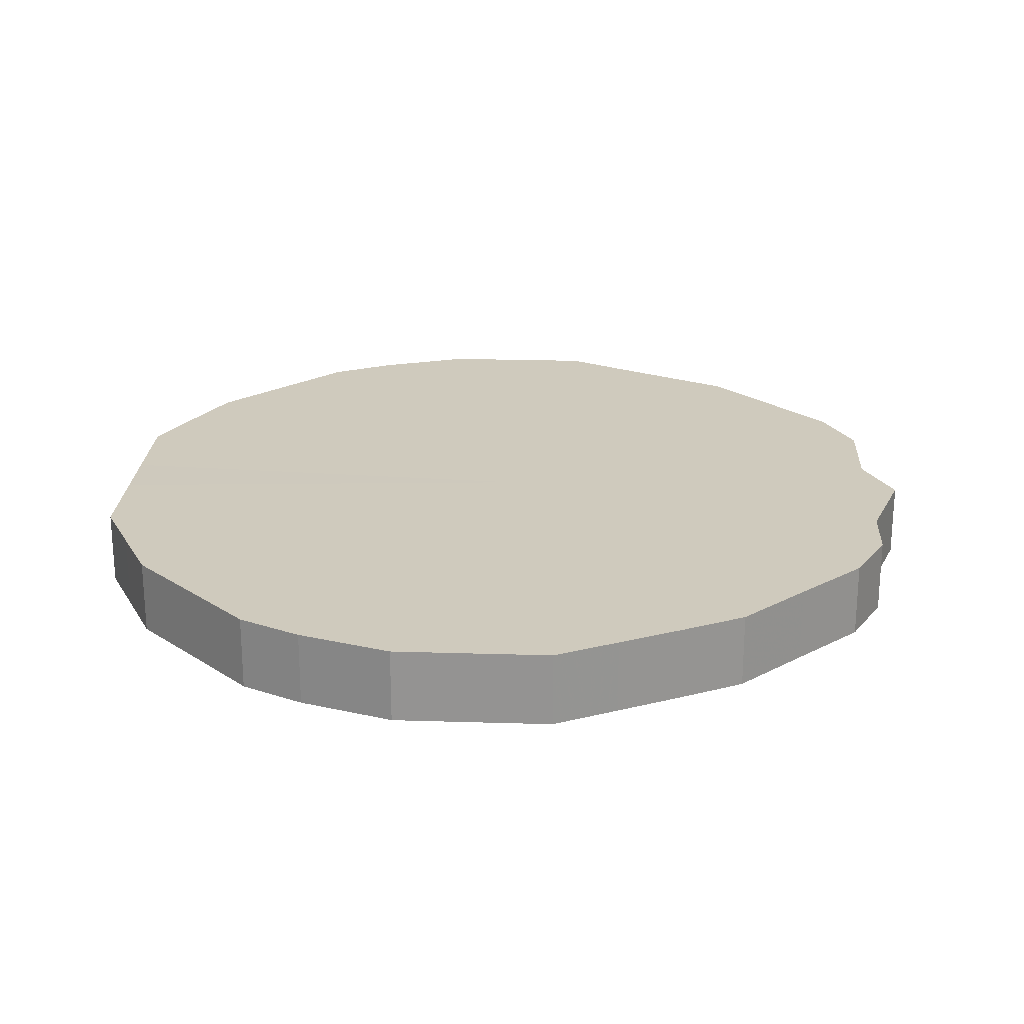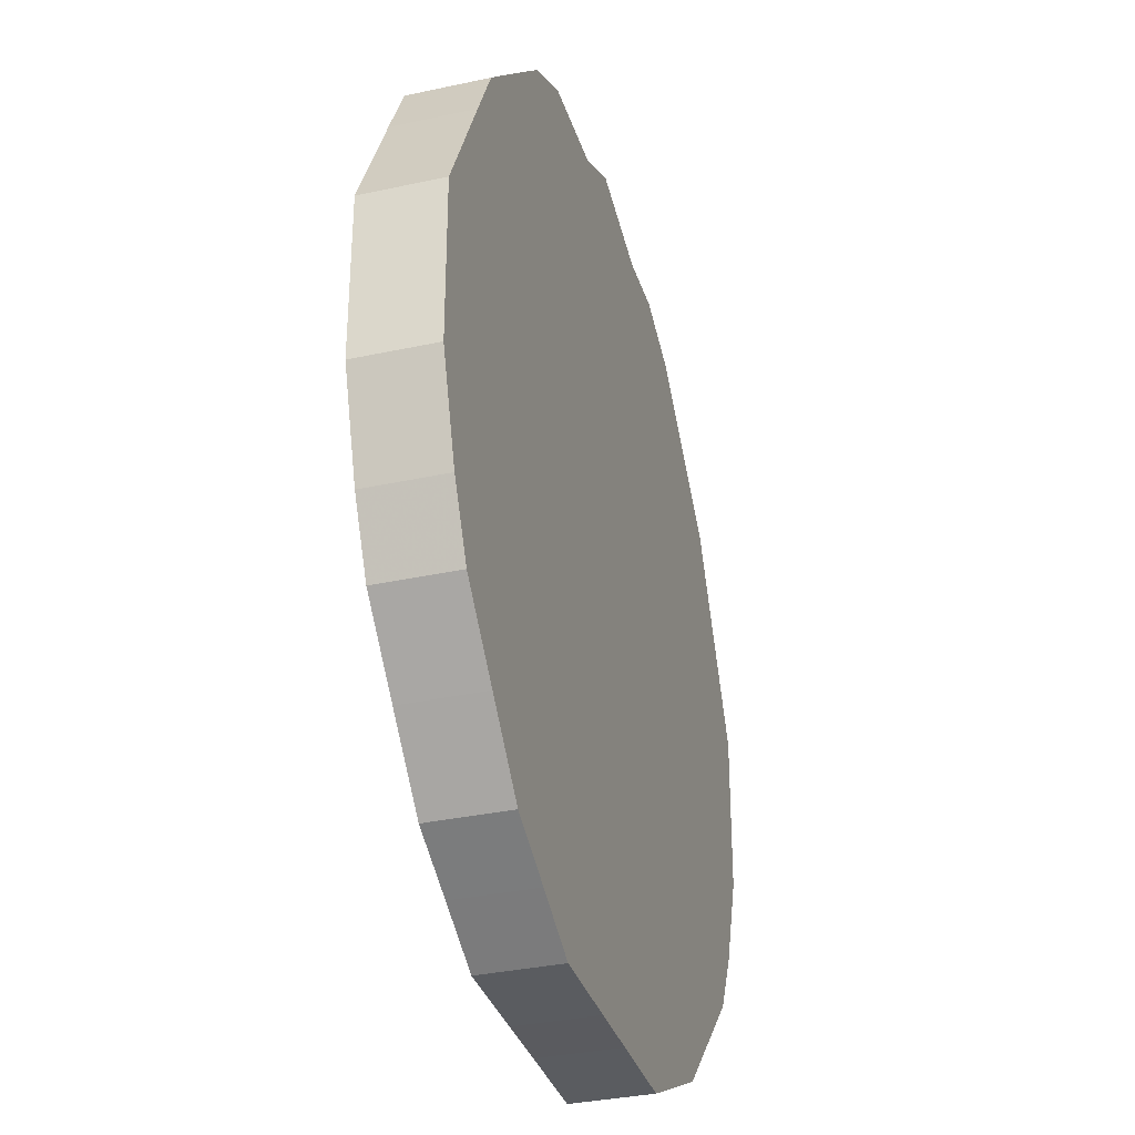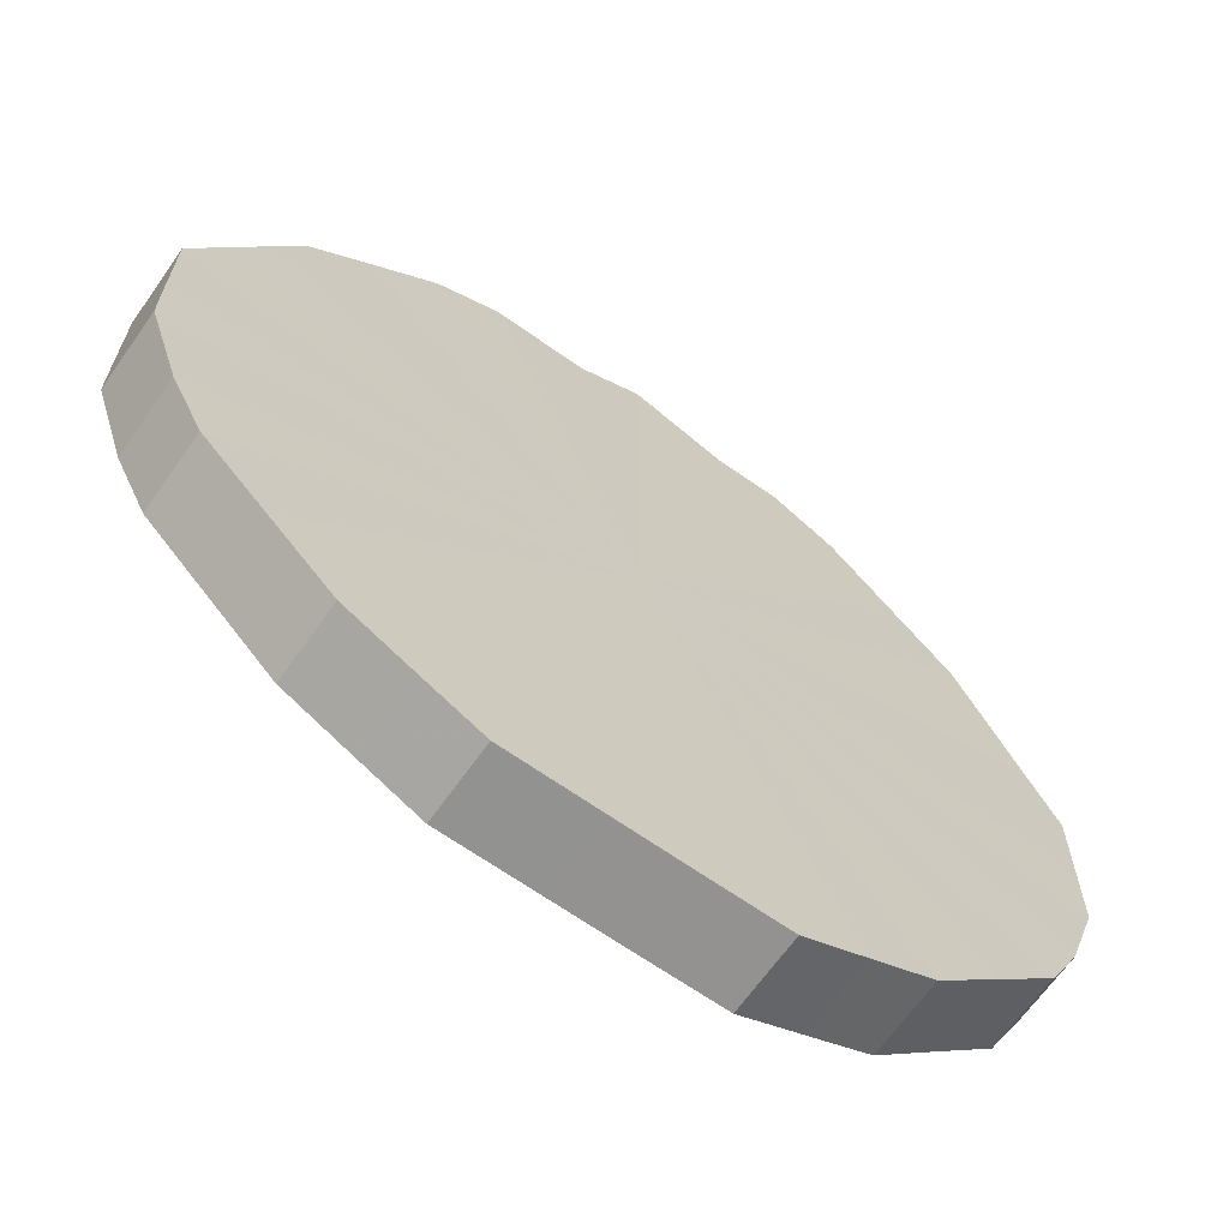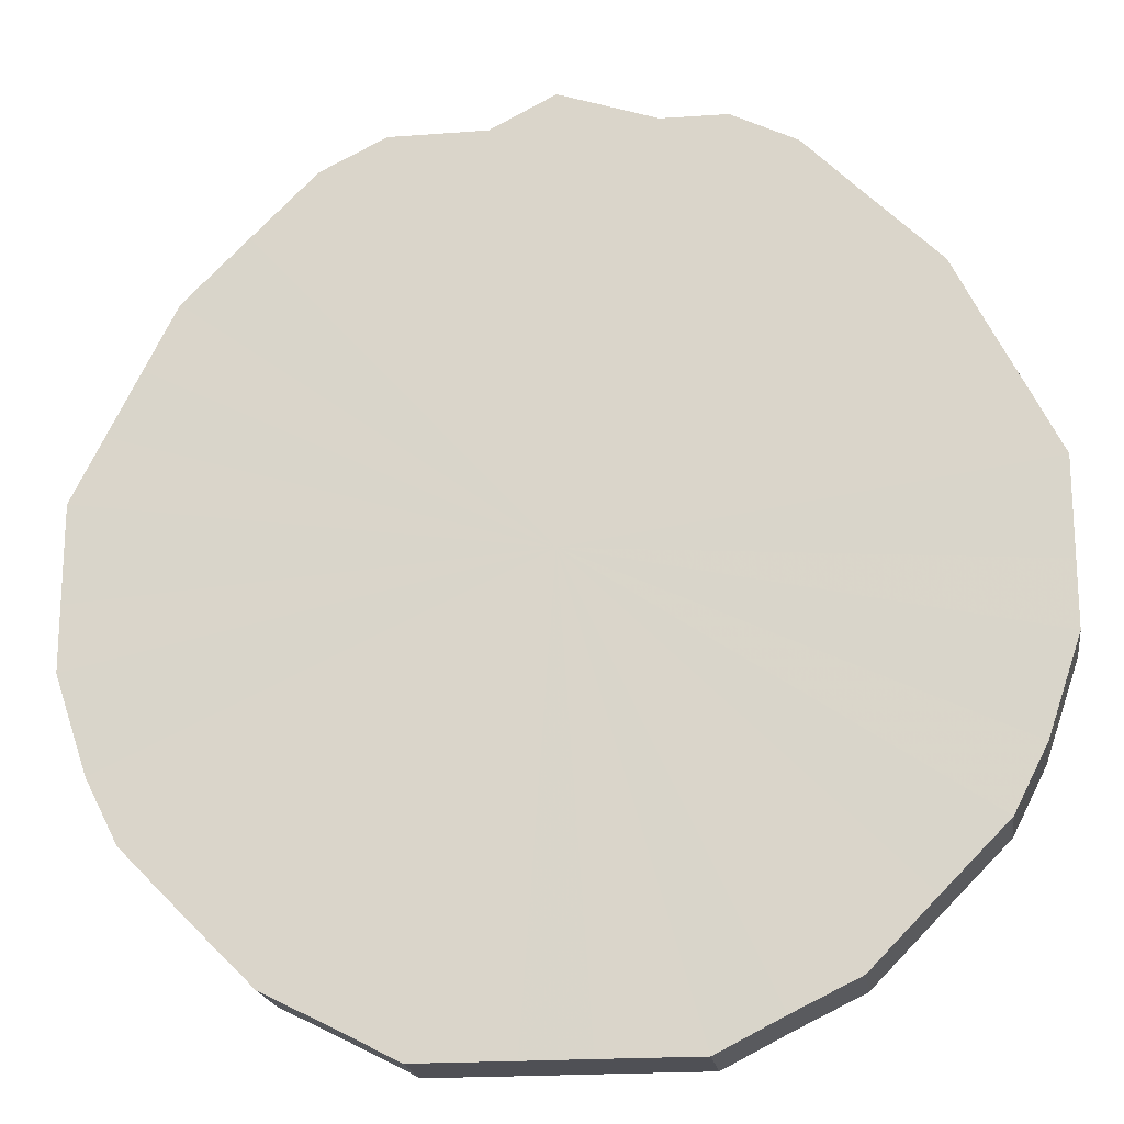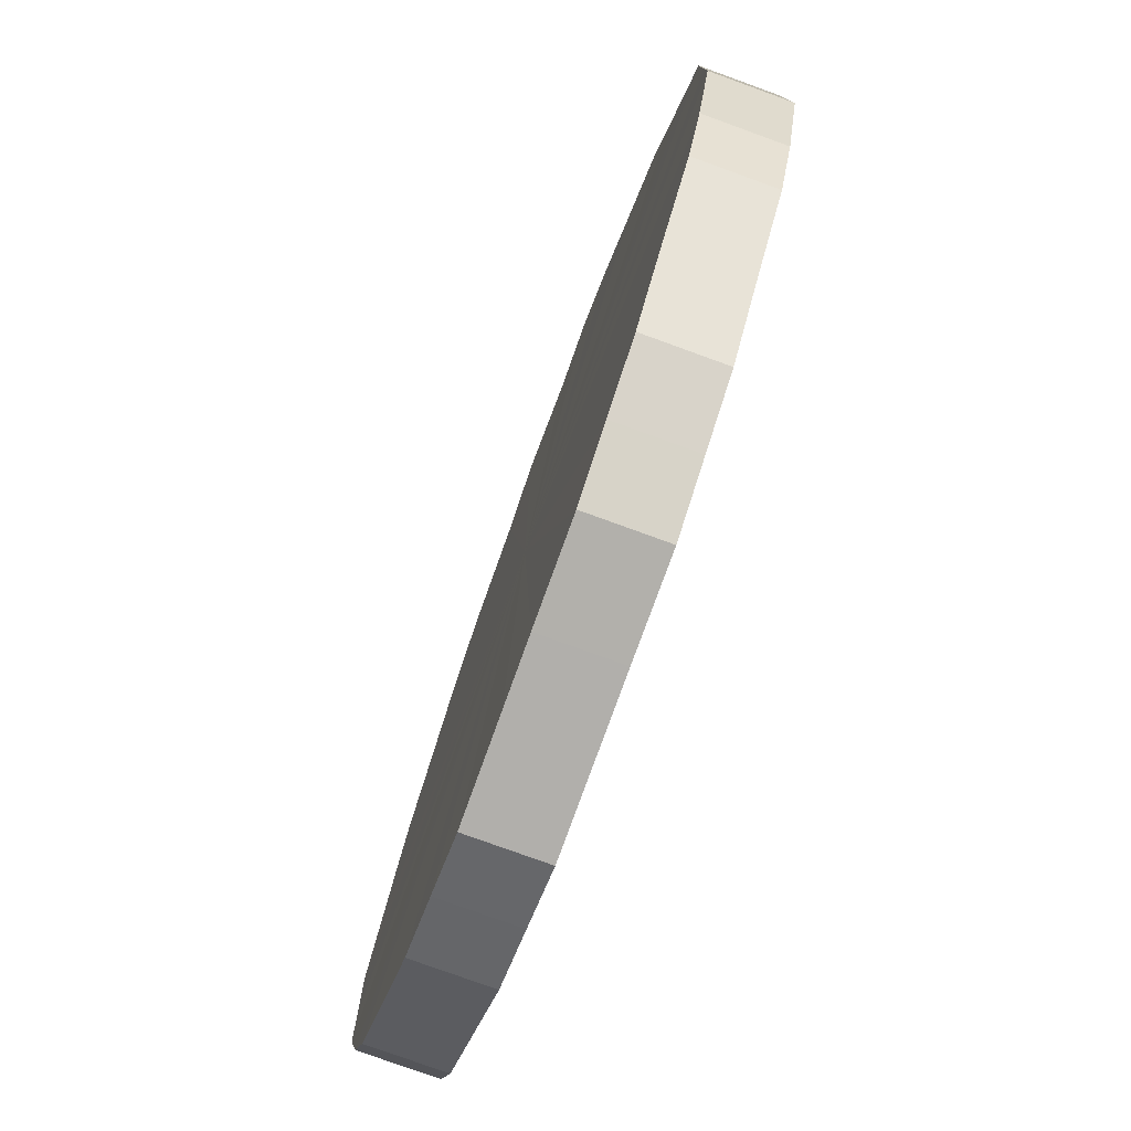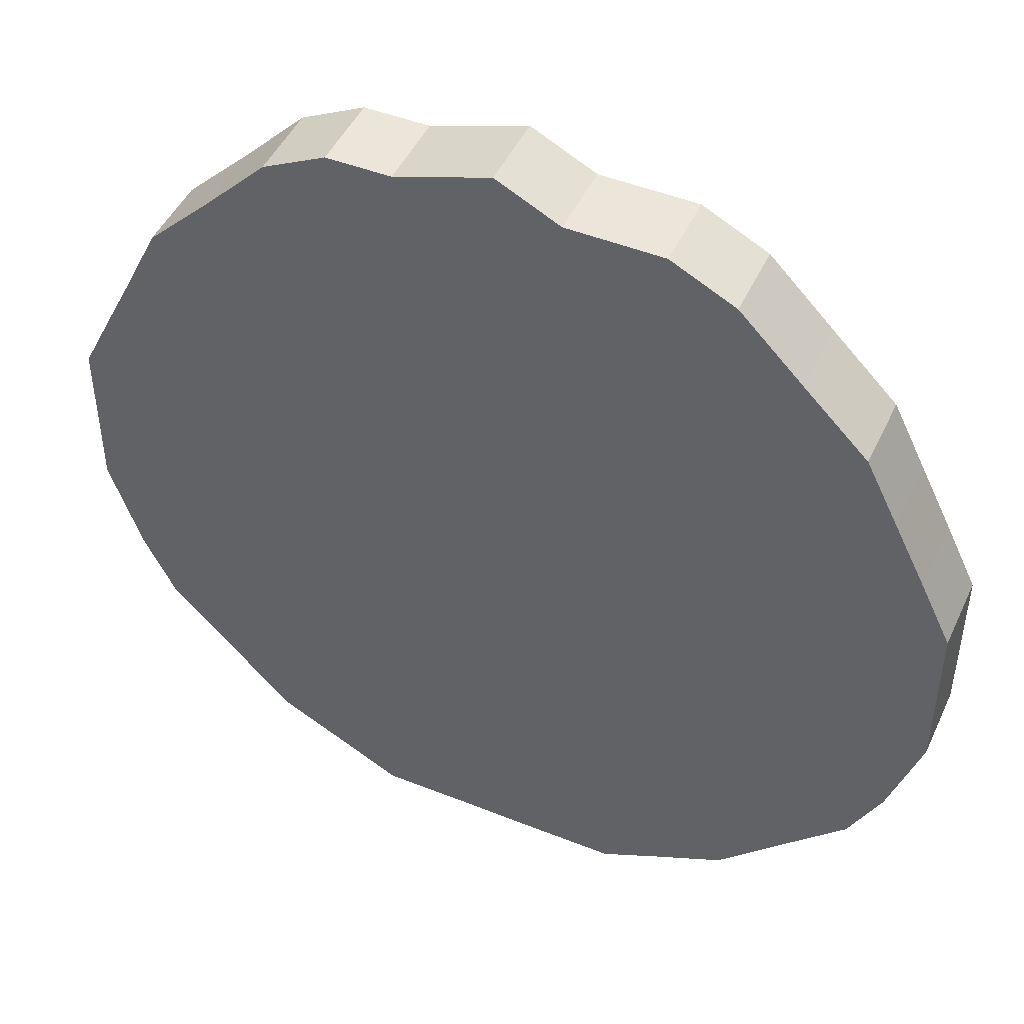
<metadata>
{"format":"obj","ext":"obj","renderer":"f3d","projection":"perspective","resolution":1024,"background":"white","views":[{"elev":22.9,"azim":93.0,"up":"+Z"},{"elev":-33.9,"azim":-73.5,"up":"+Y"},{"elev":-66.3,"azim":-35.3,"up":"+Y"},{"elev":-19.3,"azim":8.1,"up":"+Y"},{"elev":-78.4,"azim":70.1,"up":"+Y"},{"elev":46.9,"azim":-155.5,"up":"+Y"}]}
</metadata>
<code>
o 5415
v 2215 1889 11.56
v 2215 1889 11.56
v 2215 1889 11.58
v 2215 1889 11.56
v 2215 1889 11.58
v 2215 1889 11.56
v 2215 1889 11.58
v 2215 1889 11.56
v 2215 1889 11.58
v 2215 1889 11.56
v 2215 1889 11.58
v 2215 1889 11.56
v 2215 1889 11.58
v 2215 1889 11.56
v 2215 1889 11.58
v 2215 1889 11.56
v 2215 1889 11.58
v 2215 1889 11.56
v 2215 1889 11.58
v 2215 1889 11.56
v 2215 1889 11.58
v 2215 1889 11.56
v 2215 1889 11.58
v 2215 1889 11.56
v 2215 1889 11.58
v 2215 1889 11.56
v 2215 1889 11.58
v 2215 1889 11.56
v 2215 1889 11.58
v 2215 1889 11.56
v 2215 1889 11.58
v 2215 1889 11.56
v 2215 1889 11.58
v 2215 1889 11.56
v 2215 1889 11.58
v 2215 1889 11.56
v 2215 1889 11.58
v 2215 1889 11.56
v 2215 1889 11.58
v 2215 1889 11.56
v 2215 1889 11.58
v 2215 1889 11.56
v 2215 1889 11.58
v 2215 1889 11.56
v 2215 1889 11.58
v 2215 1889 11.56
v 2215 1889 11.58
v 2215 1889 11.56
v 2215 1889 11.58
v 2215 1889 11.56
v 2215 1889 11.58
v 2215 1889 11.56
v 2215 1889 11.58
v 2215 1889 11.56
v 2215 1889 11.58
v 2215 1889 11.56
v 2215 1889 11.58
v 2215 1889 11.56
v 2215 1889 11.58
v 2215 1889 11.56
v 2215 1889 11.58
v 2215 1889 11.56
v 2215 1889 11.58
v 2215 1889 11.56
v 2215 1889 11.58
v 2215 1889 11.56
v 2215 1889 11.58
v 2215 1889 11.56
v 2215 1889 11.58
v 2215 1889 11.58
v 2215 1889 11.58
v 2215 1889 11.56
v 2215 1889 11.58
v 2215 1889 11.56
v 2215 1889 11.58
v 2215 1889 11.58
v 2215 1889 11.56
v 2215 1889 11.58
v 2215 1889 11.56
v 2215 1889 11.56
v 2215 1889 11.58
v 2215 1889 11.58
v 2215 1889 11.56
v 2215 1889 11.58
v 2215 1889 11.56
v 2215 1889 11.56
v 2215 1889 11.58
v 2215 1889 11.58
v 2215 1889 11.56
v 2215 1889 11.58
v 2215 1889 11.56
v 2215 1889 11.56
v 2215 1889 11.58
v 2215 1889 11.58
v 2215 1889 11.56
v 2215 1889 11.58
v 2215 1889 11.56
v 2215 1889 11.56
v 2215 1889 11.58
v 2215 1889 11.58
v 2215 1889 11.56
v 2215 1889 11.58
v 2215 1889 11.56
v 2215 1889 11.56
v 2215 1889 11.58
v 2215 1889 11.58
v 2215 1889 11.56
v 2215 1889 11.58
v 2215 1889 11.56
v 2215 1889 11.56
v 2215 1889 11.58
v 2215 1889 11.58
v 2215 1889 11.56
v 2215 1889 11.58
v 2215 1889 11.56
v 2215 1889 11.56
v 2215 1889 11.58
v 2215 1889 11.58
v 2215 1889 11.56
v 2215 1889 11.58
v 2215 1889 11.56
v 2215 1889 11.56
v 2215 1889 11.58
v 2215 1889 11.58
v 2215 1889 11.56
v 2215 1889 11.58
v 2215 1889 11.56
v 2215 1889 11.56
v 2215 1889 11.58
v 2215 1889 11.58
v 2215 1889 11.56
v 2215 1889 11.58
v 2215 1889 11.56
v 2215 1889 11.56
v 2215 1889 11.58
v 2215 1889 11.58
v 2215 1889 11.56
v 2215 1889 11.58
v 2215 1889 11.56
v 2215 1889 11.56
v 2215 1889 11.56
v 2215 1889 11.56
v 2215 1889 11.56
v 2215 1889 11.56
v 2215 1889 11.56
v 2215 1889 11.56
v 2215 1889 11.56
v 2215 1889 11.56
v 2215 1889 11.56
v 2215 1889 11.56
v 2215 1889 11.56
v 2215 1889 11.56
v 2215 1889 11.56
v 2215 1889 11.56
v 2215 1889 11.56
v 2215 1889 11.56
v 2215 1889 11.56
v 2215 1889 11.56
v 2215 1889 11.56
v 2215 1889 11.56
v 2215 1889 11.56
v 2215 1889 11.56
v 2215 1889 11.56
v 2215 1889 11.56
v 2215 1889 11.56
v 2215 1889 11.56
v 2215 1889 11.56
v 2215 1889 11.56
v 2215 1889 11.56
v 2215 1889 11.56
v 2215 1889 11.56
v 2215 1889 11.56
v 2215 1889 11.56
v 2215 1889 11.56
v 2215 1889 11.56
v 2215 1889 11.56
v 2215 1889 11.58
v 2215 1889 11.58
v 2215 1889 11.58
v 2215 1889 11.58
v 2215 1889 11.58
v 2215 1889 11.58
v 2215 1889 11.58
v 2215 1889 11.58
v 2215 1889 11.58
v 2215 1889 11.58
v 2215 1889 11.58
v 2215 1889 11.58
v 2215 1889 11.58
v 2215 1889 11.58
v 2215 1889 11.58
v 2215 1889 11.58
v 2215 1889 11.58
v 2215 1889 11.58
v 2215 1889 11.58
v 2215 1889 11.58
v 2215 1889 11.58
v 2215 1889 11.58
v 2215 1889 11.58
v 2215 1889 11.58
v 2215 1889 11.58
v 2215 1889 11.58
v 2215 1889 11.58
v 2215 1889 11.58
v 2215 1889 11.58
v 2215 1889 11.58
v 2215 1889 11.58
v 2215 1889 11.58
v 2215 1889 11.58
v 2215 1889 11.58
v 2215 1889 11.58
v 2215 1889 11.58
f 1 2 3
f 2 4 5
f 6 1 7
f 4 8 9
f 10 6 11
f 8 12 13
f 14 10 15
f 12 16 17
f 18 14 19
f 16 20 21
f 22 18 23
f 20 24 25
f 26 22 27
f 24 28 29
f 30 26 31
f 28 32 33
f 34 30 35
f 32 36 37
f 38 34 39
f 36 40 41
f 42 38 43
f 40 44 45
f 46 42 47
f 44 48 49
f 50 46 51
f 48 52 53
f 54 50 55
f 52 56 57
f 58 54 59
f 56 60 61
f 62 58 63
f 60 64 65
f 66 62 67
f 64 68 69
f 68 66 70
f 71 72 73
f 73 74 75
f 76 77 71
f 78 79 76
f 75 80 81
f 82 83 78
f 84 85 82
f 81 86 87
f 88 89 84
f 90 91 88
f 87 92 93
f 94 95 90
f 96 97 94
f 93 98 99
f 100 101 96
f 102 103 100
f 99 104 105
f 106 107 102
f 108 109 106
f 105 110 111
f 112 113 108
f 114 115 112
f 111 116 117
f 118 119 114
f 120 121 118
f 117 122 123
f 124 125 120
f 126 127 124
f 123 128 129
f 130 131 126
f 132 133 130
f 129 134 135
f 136 137 132
f 138 139 136
f 135 140 138
f 141 142 143
f 141 144 142
f 141 143 145
f 141 146 144
f 141 145 147
f 141 148 146
f 141 147 149
f 141 150 148
f 141 149 151
f 141 152 150
f 141 151 153
f 141 154 152
f 141 153 155
f 141 156 154
f 141 155 157
f 141 158 156
f 141 157 159
f 141 160 158
f 141 159 161
f 141 162 160
f 141 161 163
f 141 164 162
f 141 163 165
f 141 166 164
f 141 165 167
f 141 168 166
f 141 167 169
f 141 170 168
f 141 169 171
f 141 172 170
f 141 171 173
f 141 174 172
f 141 173 175
f 141 176 174
f 141 175 176
f 177 178 179
f 177 180 178
f 177 179 181
f 177 182 180
f 177 181 183
f 177 184 182
f 177 183 185
f 177 186 184
f 177 185 187
f 177 188 186
f 177 187 189
f 177 190 188
f 177 189 191
f 177 192 190
f 177 191 193
f 177 194 192
f 177 193 195
f 177 196 194
f 177 195 197
f 177 198 196
f 177 197 199
f 177 200 198
f 177 199 201
f 177 202 200
f 177 201 203
f 177 204 202
f 177 203 205
f 177 206 204
f 177 205 207
f 177 208 206
f 177 207 209
f 177 210 208
f 177 209 211
f 177 212 210
f 177 211 212

</code>
